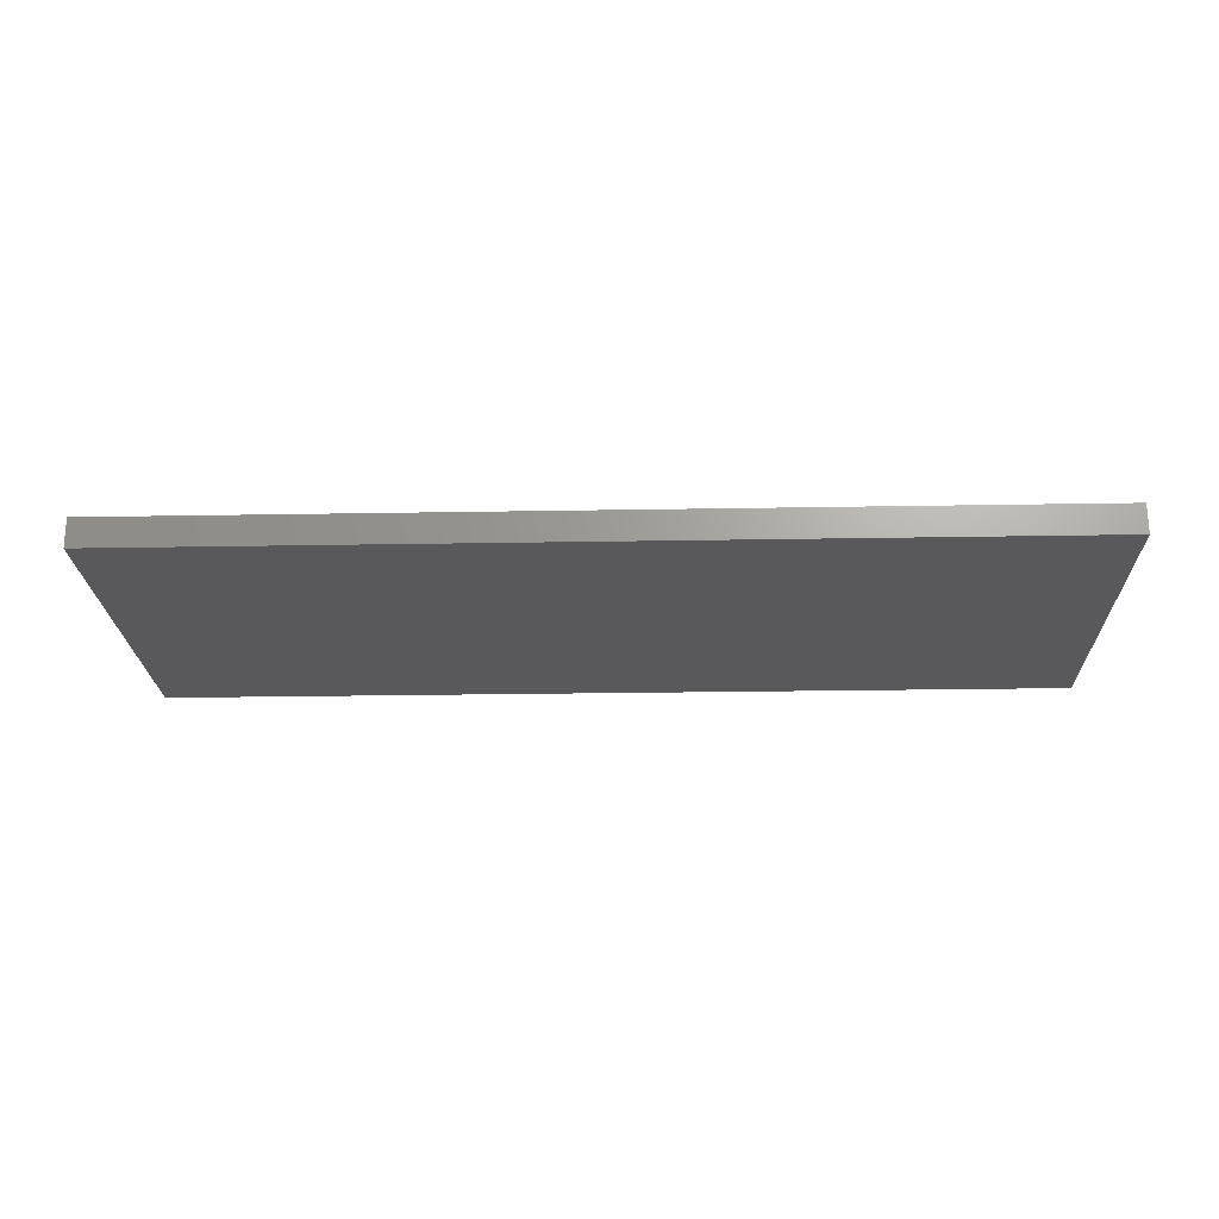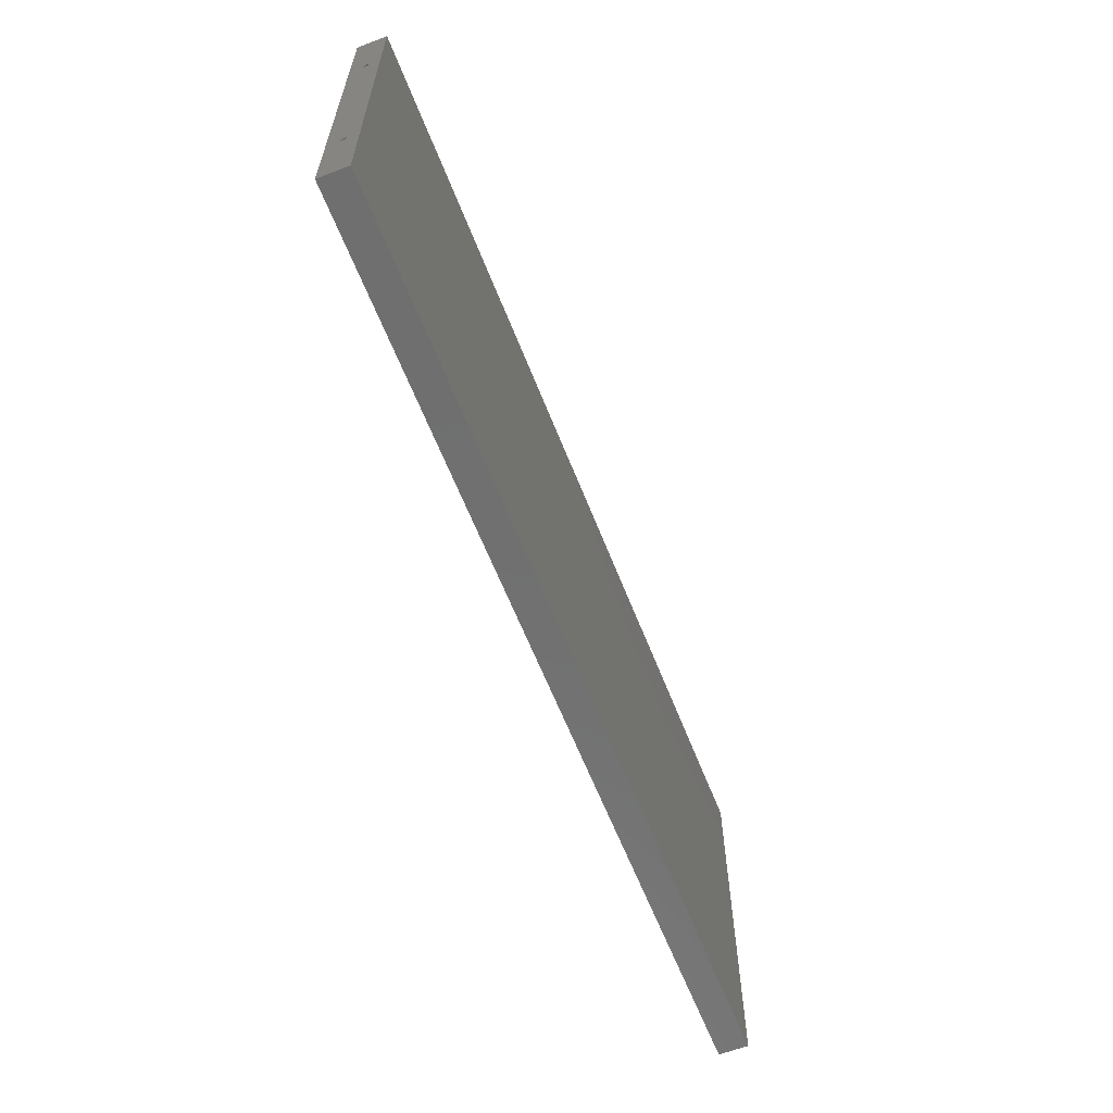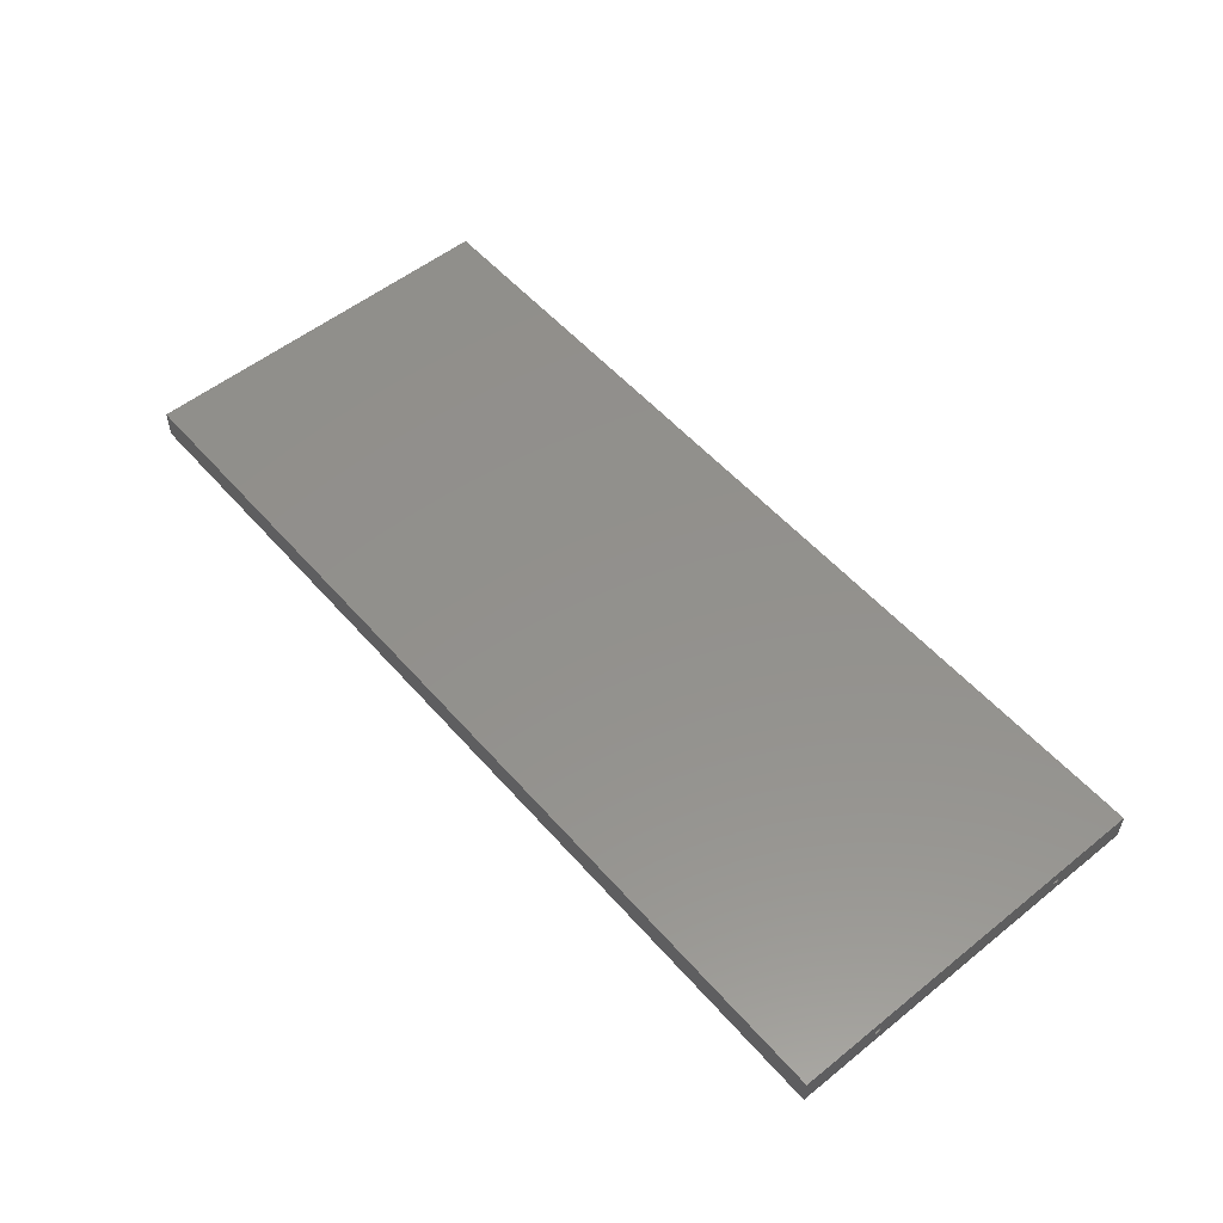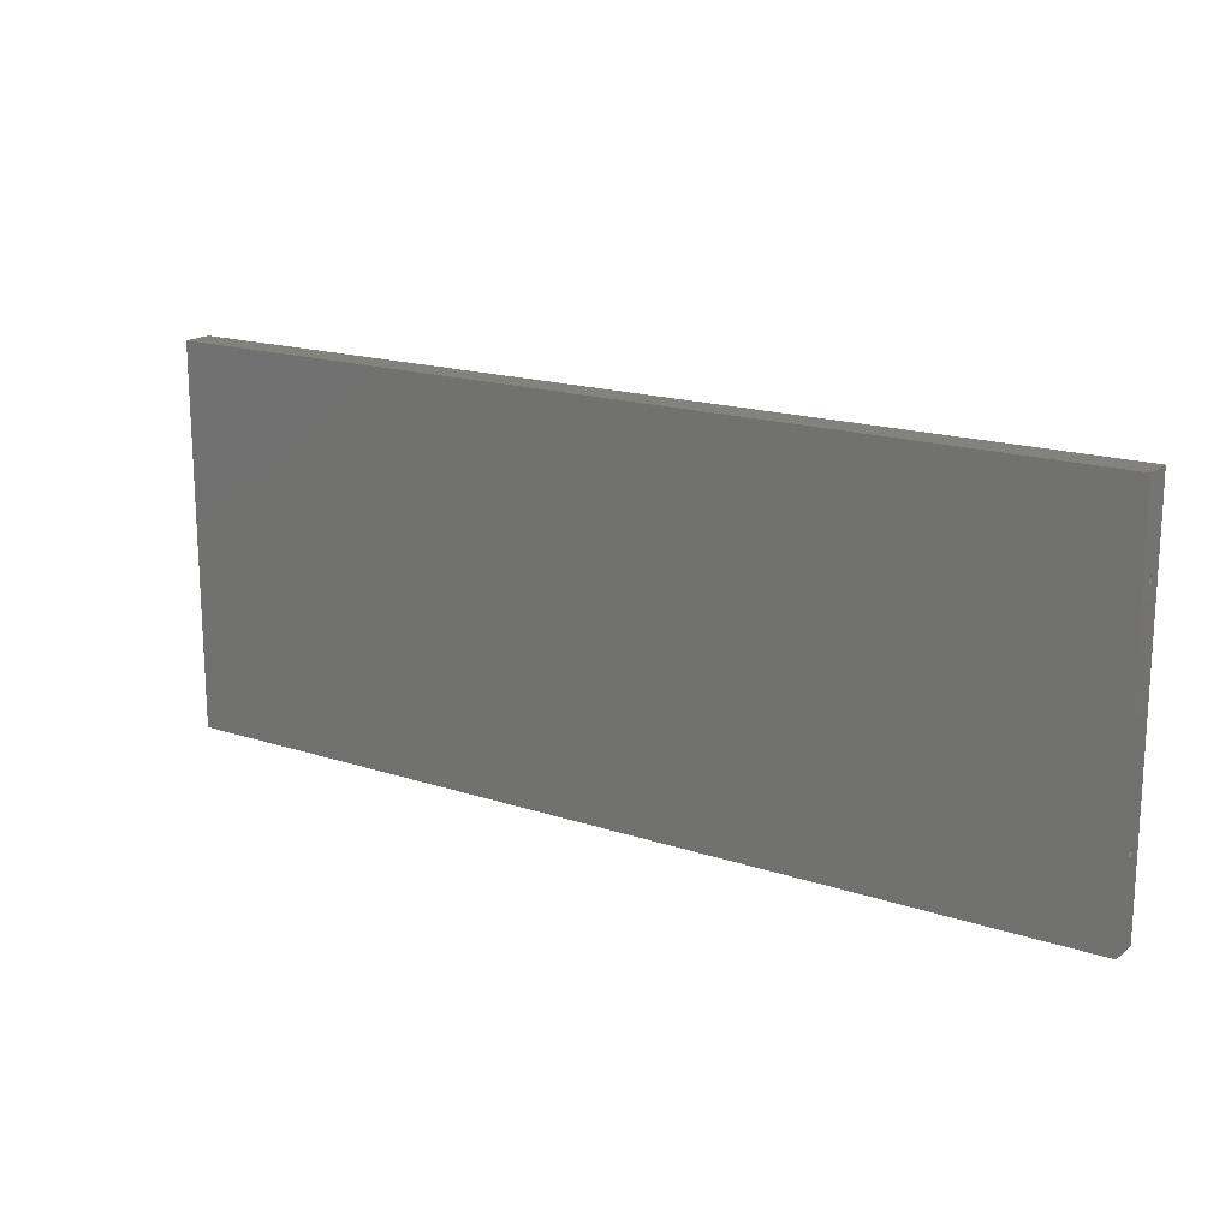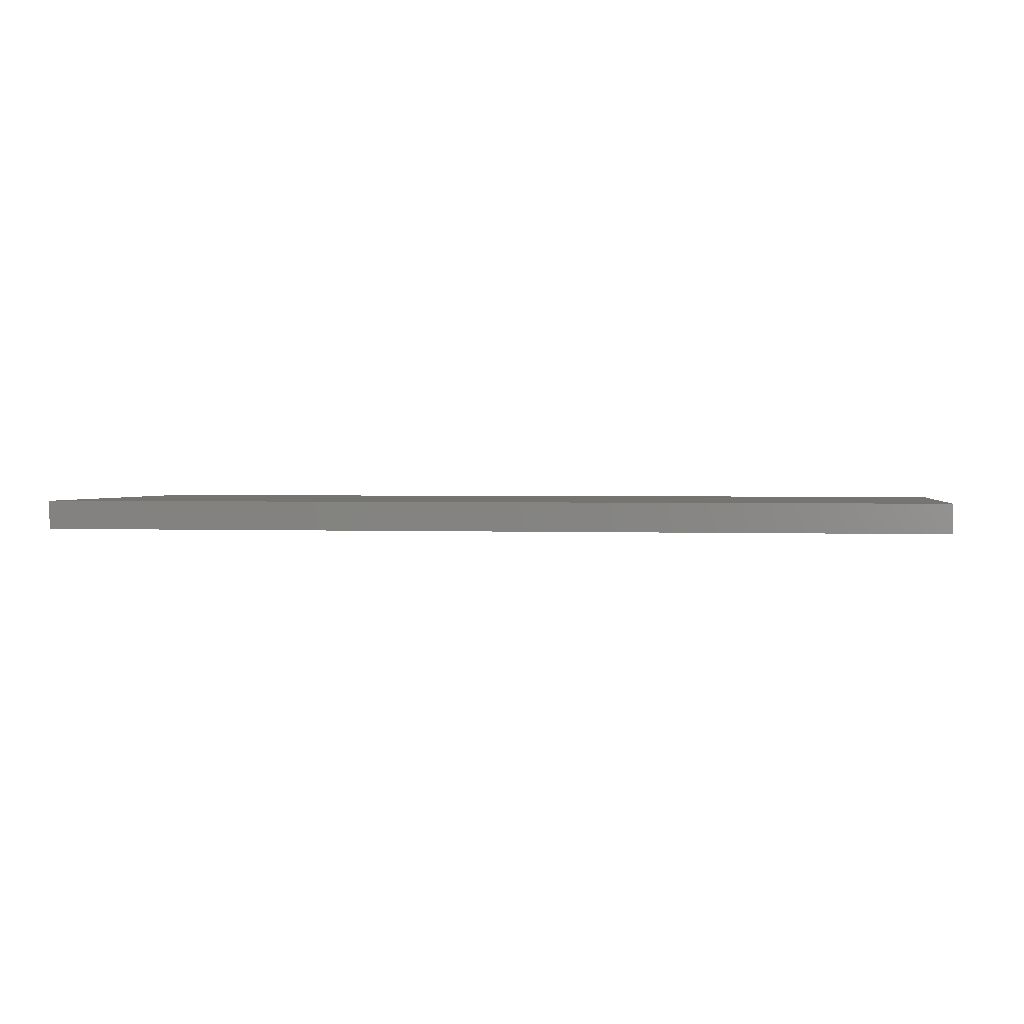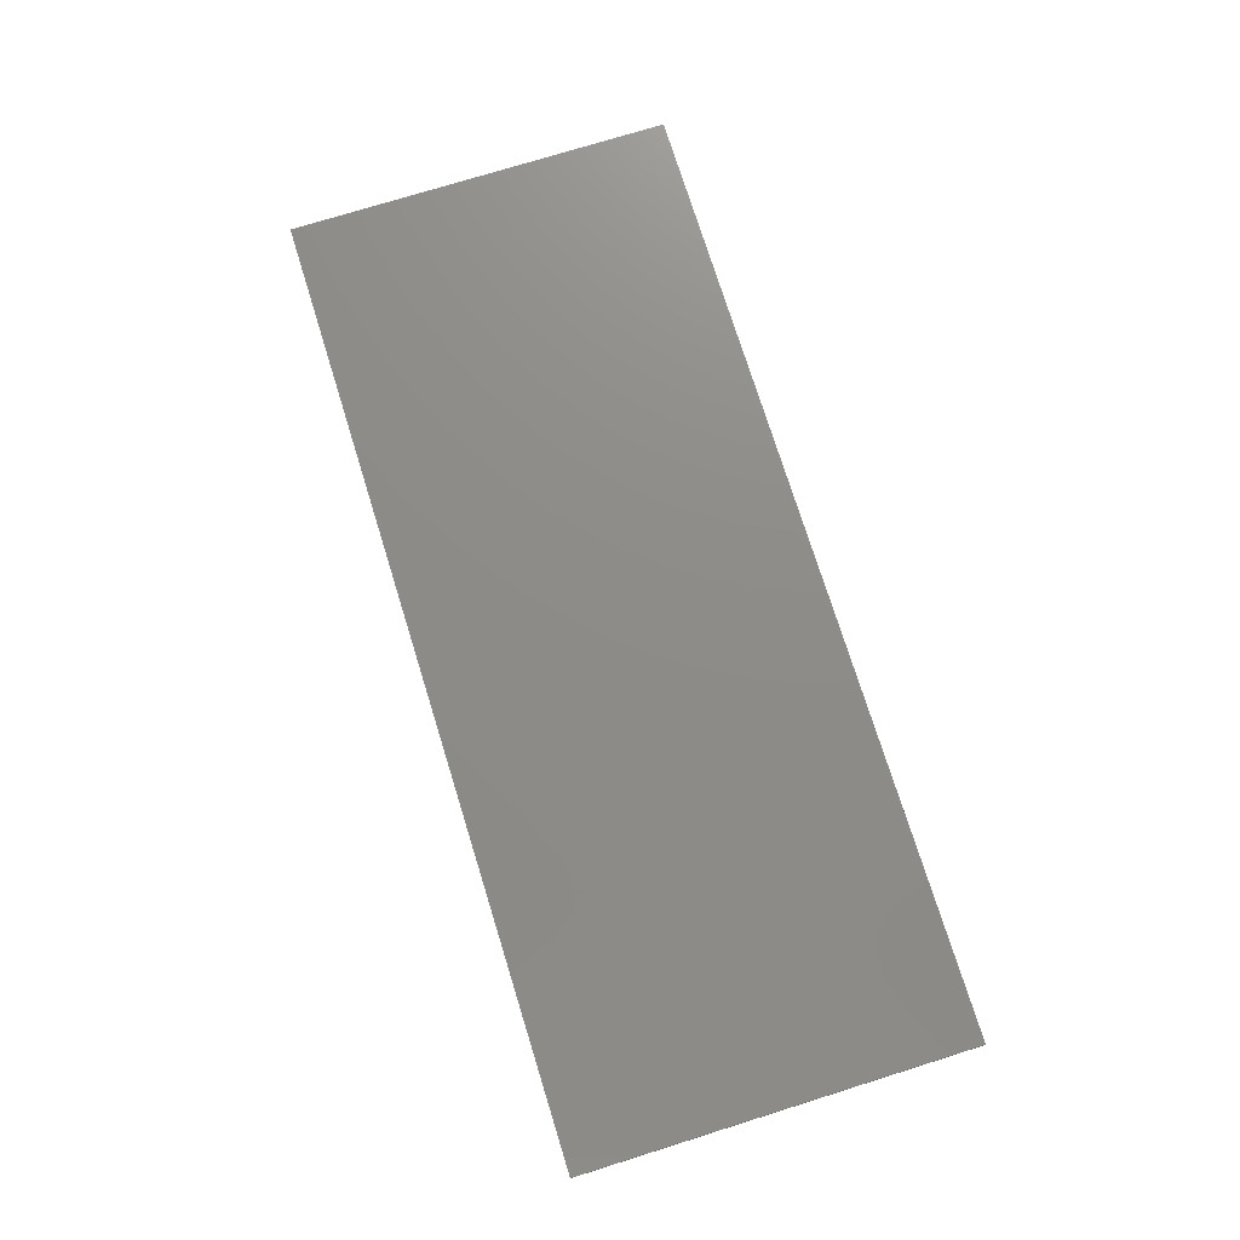
<metadata>
{"format":"stl","ext":"stl","renderer":"f3d","projection":"perspective","resolution":1024,"background":"white","views":[{"elev":-22.3,"azim":1.8,"up":"+Z"},{"elev":-61.5,"azim":111.3,"up":"+Y"},{"elev":54.3,"azim":-130.3,"up":"+Z"},{"elev":17.3,"azim":33.5,"up":"+Y"},{"elev":1.5,"azim":9.1,"up":"+Z"},{"elev":75.0,"azim":-107.3,"up":"+Z"}]}
</metadata>
<code>
# stl→obj: 136 verts, 268 faces
v 0 50.77 7.152
v 31 50 7
v 31 50.77 7.152
v 0 50 7
v 0 50 11
v 31 50.77 10.85
v 31 50 11
v 0 50.77 10.85
v 0 51.41 7.586
v 31 51.41 7.586
v 31 48.15 8.235
v 0 48 9
v 31 48 9
v 0 48.15 8.235
v 31 48.59 7.586
v 0 48.59 7.586
v 31 51.85 8.235
v 0 51.85 8.235
v 0 51.85 9.765
v 31 51.41 10.41
v 0 51.41 10.41
v 31 51.85 9.765
v 0 52 9
v 31 52 9
v 31 49.23 7.152
v 0 49.23 7.152
v 31 49.23 10.85
v 31 48.59 10.41
v 31 48.15 9.765
v 0 230 0
v 0 182 9
v 0 230 18
v 0 181.8 8.235
v 0 181.4 7.586
v 0 180.8 7.152
v 0 180 7
v 0 178.2 8.235
v 0 178 9
v 0 178.6 7.586
v 0 179.2 7.152
v 0 0 0
v 0 181.8 9.765
v 0 181.4 10.41
v 0 180.8 10.85
v 0 180 11
v 0 178.2 9.765
v 0 178.6 10.41
v 0 179.2 10.85
v 0 0 18
v 0 48.15 9.765
v 0 48.59 10.41
v 0 49.23 10.85
v 31 180 7
v 31 180.8 7.152
v 31 180.8 10.85
v 31 180 11
v 31 181.4 7.586
v 31 178.2 8.235
v 31 178 9
v 31 178.6 7.586
v 31 181.8 8.235
v 31 181.4 10.41
v 31 181.8 9.765
v 31 182 9
v 31 179.2 7.152
v 31 179.2 10.85
v 31 178.6 10.41
v 31 178.2 9.765
v 533 50 11
v 564 50.77 10.85
v 564 50 11
v 533 50.77 10.85
v 564 51.41 10.41
v 533 51.41 10.41
v 533 50 7
v 564 49.23 7.152
v 564 50 7
v 533 49.23 7.152
v 533 51.85 8.235
v 564 52 9
v 533 52 9
v 564 51.85 8.235
v 564 48.15 9.765
v 533 48.59 10.41
v 564 48.59 10.41
v 533 48.15 9.765
v 564 48.59 7.586
v 533 48.15 8.235
v 564 48.15 8.235
v 533 48.59 7.586
v 533 51.41 7.586
v 564 50.77 7.152
v 564 51.41 7.586
v 533 50.77 7.152
v 564 230 18
v 564 182 9
v 564 230 0
v 564 181.8 9.765
v 564 181.4 10.41
v 564 180.8 10.85
v 564 180 11
v 564 178.2 9.765
v 564 178 9
v 564 51.85 9.765
v 564 178.6 10.41
v 564 179.2 10.85
v 564 0 18
v 564 48 9
v 564 49.23 10.85
v 564 181.8 8.235
v 564 181.4 7.586
v 564 180.8 7.152
v 564 180 7
v 564 178.2 8.235
v 564 178.6 7.586
v 564 179.2 7.152
v 564 0 0
v 533 51.85 9.765
v 533 49.23 10.85
v 533 48 9
v 533 180 11
v 533 180.8 10.85
v 533 181.4 10.41
v 533 180 7
v 533 179.2 7.152
v 533 181.8 8.235
v 533 182 9
v 533 178.6 10.41
v 533 178.2 9.765
v 533 178.2 8.235
v 533 178.6 7.586
v 533 181.4 7.586
v 533 180.8 7.152
v 533 181.8 9.765
v 533 179.2 10.85
v 533 178 9
f 1 2 3
f 2 1 4
f 5 6 7
f 6 5 8
f 9 3 10
f 3 9 1
f 11 12 13
f 12 11 14
f 15 14 11
f 14 15 16
f 9 17 18
f 17 9 10
f 19 20 21
f 20 19 22
f 8 20 6
f 20 8 21
f 23 22 19
f 22 23 24
f 4 25 2
f 25 4 26
f 18 24 23
f 24 18 17
f 26 15 25
f 15 26 16
f 17 22 24
f 10 22 17
f 10 20 22
f 3 20 10
f 3 6 20
f 2 6 3
f 2 7 6
f 25 7 2
f 25 27 7
f 15 27 25
f 15 28 27
f 11 28 15
f 11 29 28
f 29 11 13
f 30 31 32
f 30 33 31
f 30 34 33
f 30 35 34
f 30 36 35
f 37 23 38
f 18 37 39
f 9 39 40
f 1 40 36
f 4 36 30
f 37 18 23
f 39 9 18
f 40 1 9
f 36 4 1
f 14 41 12
f 16 41 14
f 26 41 16
f 4 41 26
f 41 4 30
f 42 32 31
f 43 32 42
f 44 32 43
f 45 32 44
f 23 46 38
f 19 46 23
f 46 19 47
f 21 47 19
f 47 21 48
f 8 48 21
f 48 8 45
f 5 45 8
f 45 5 32
f 49 12 41
f 12 49 50
f 50 49 51
f 5 49 32
f 52 49 5
f 51 49 52
f 51 27 28
f 27 51 52
f 52 7 27
f 7 52 5
f 13 50 29
f 50 13 12
f 29 51 28
f 51 29 50
f 35 53 54
f 53 35 36
f 45 55 56
f 55 45 44
f 34 54 57
f 54 34 35
f 58 38 59
f 38 58 37
f 60 37 58
f 37 60 39
f 34 61 33
f 61 34 57
f 42 62 43
f 62 42 63
f 44 62 55
f 62 44 43
f 31 63 42
f 63 31 64
f 36 65 53
f 65 36 40
f 33 64 31
f 64 33 61
f 40 60 65
f 60 40 39
f 61 63 64
f 57 63 61
f 57 62 63
f 54 62 57
f 54 55 62
f 53 55 54
f 53 56 55
f 65 56 53
f 65 66 56
f 60 66 65
f 60 67 66
f 58 67 60
f 58 68 67
f 68 58 59
f 47 66 67
f 66 47 48
f 48 56 66
f 56 48 45
f 59 46 68
f 46 59 38
f 68 47 67
f 47 68 46
f 69 70 71
f 70 69 72
f 72 73 70
f 73 72 74
f 75 76 77
f 76 75 78
f 79 80 81
f 80 79 82
f 83 84 85
f 84 83 86
f 87 88 89
f 88 87 90
f 91 92 93
f 92 91 94
f 91 82 79
f 82 91 93
f 95 96 97
f 95 98 96
f 95 99 98
f 95 100 99
f 95 101 100
f 102 80 103
f 104 102 105
f 73 105 106
f 70 106 101
f 71 101 95
f 102 104 80
f 105 73 104
f 106 70 73
f 101 71 70
f 83 107 108
f 85 107 83
f 109 107 85
f 71 107 109
f 107 71 95
f 110 97 96
f 111 97 110
f 112 97 111
f 113 97 112
f 80 114 103
f 82 114 80
f 114 82 115
f 93 115 82
f 115 93 116
f 92 116 93
f 116 92 113
f 77 113 92
f 113 77 97
f 117 108 107
f 108 117 89
f 89 117 87
f 77 117 97
f 76 117 77
f 87 117 76
f 118 79 81
f 74 79 118
f 74 91 79
f 72 91 74
f 72 94 91
f 69 94 72
f 69 75 94
f 119 75 69
f 119 78 75
f 84 78 119
f 84 90 78
f 86 90 84
f 86 88 90
f 88 86 120
f 78 87 76
f 87 78 90
f 118 73 74
f 73 118 104
f 81 104 118
f 104 81 80
f 94 77 92
f 77 94 75
f 84 109 85
f 109 84 119
f 119 71 109
f 71 119 69
f 89 120 108
f 120 89 88
f 108 86 83
f 86 108 120
f 121 100 101
f 100 121 122
f 122 99 100
f 99 122 123
f 124 116 113
f 116 124 125
f 126 96 127
f 96 126 110
f 102 128 105
f 128 102 129
f 115 130 114
f 130 115 131
f 132 112 111
f 112 132 133
f 132 110 126
f 110 132 111
f 134 126 127
f 123 126 134
f 123 132 126
f 122 132 123
f 122 133 132
f 121 133 122
f 121 124 133
f 135 124 121
f 135 125 124
f 128 125 135
f 128 131 125
f 129 131 128
f 129 130 131
f 130 129 136
f 125 115 116
f 115 125 131
f 134 99 123
f 99 134 98
f 127 98 134
f 98 127 96
f 133 113 112
f 113 133 124
f 128 106 105
f 106 128 135
f 135 101 106
f 101 135 121
f 114 136 103
f 136 114 130
f 103 129 102
f 129 103 136
f 32 107 95
f 107 32 49
f 41 97 117
f 97 41 30
f 41 107 49
f 107 41 117
f 97 32 95
f 32 97 30

</code>
